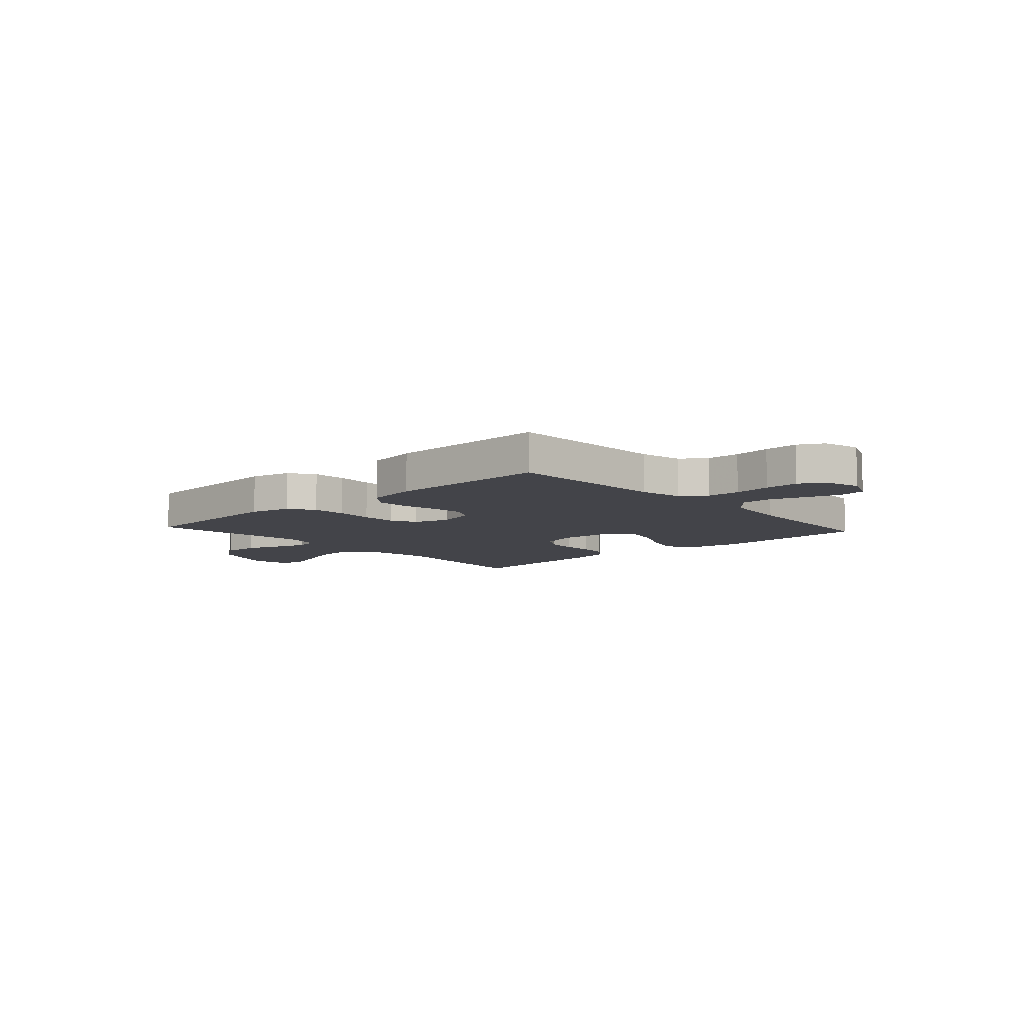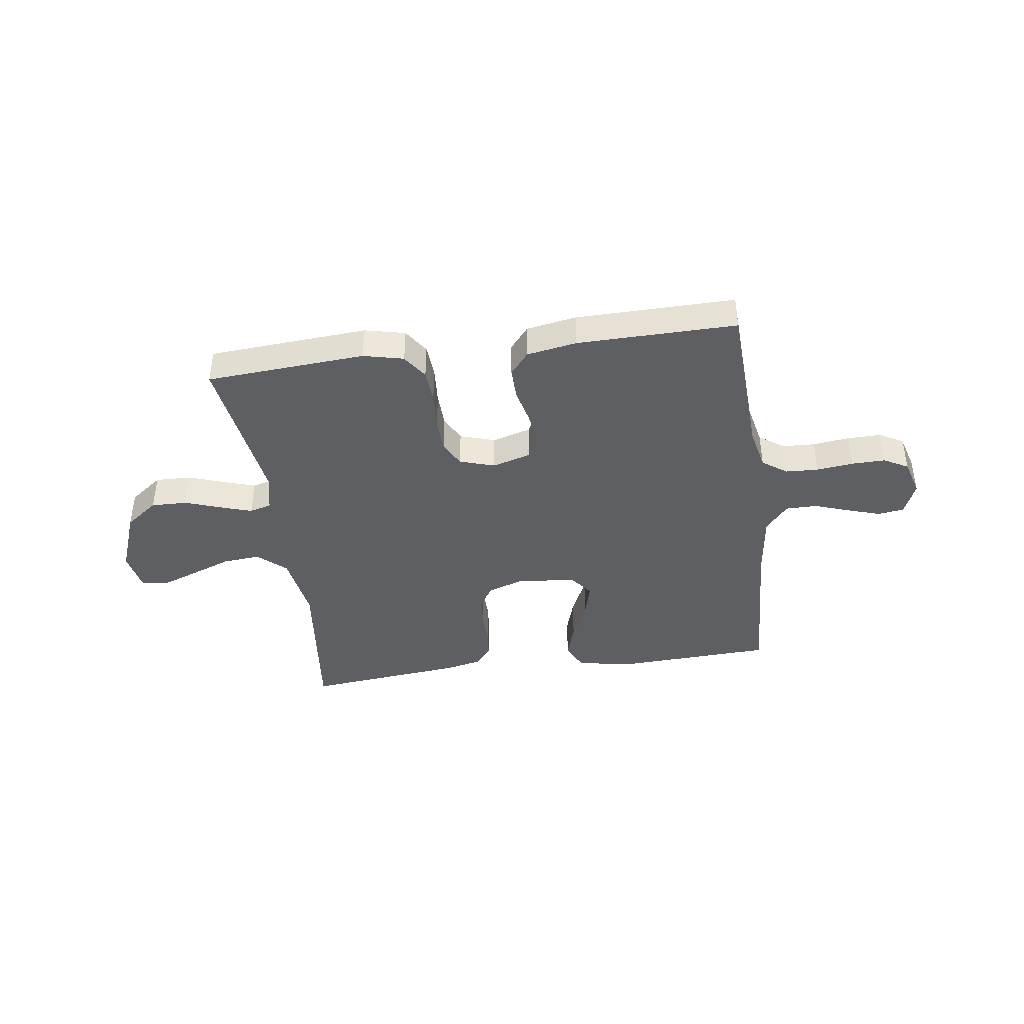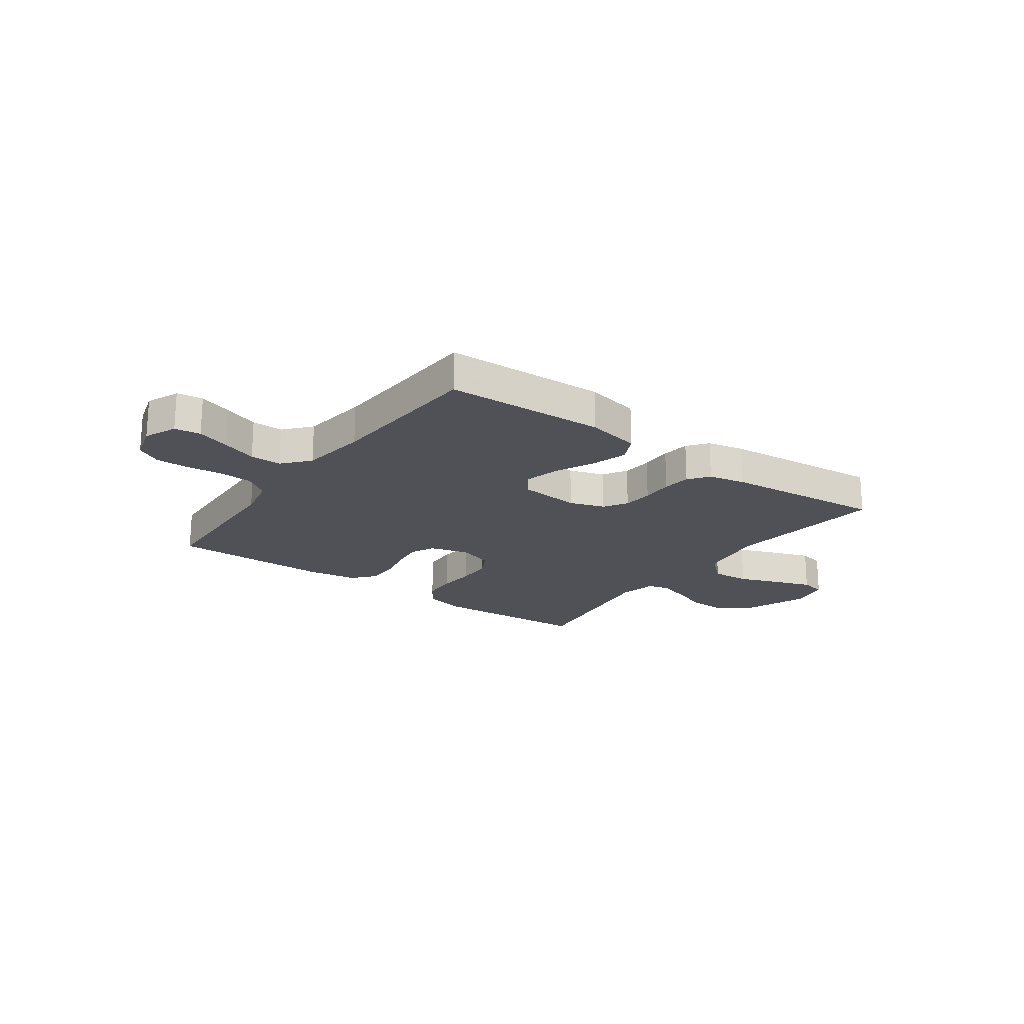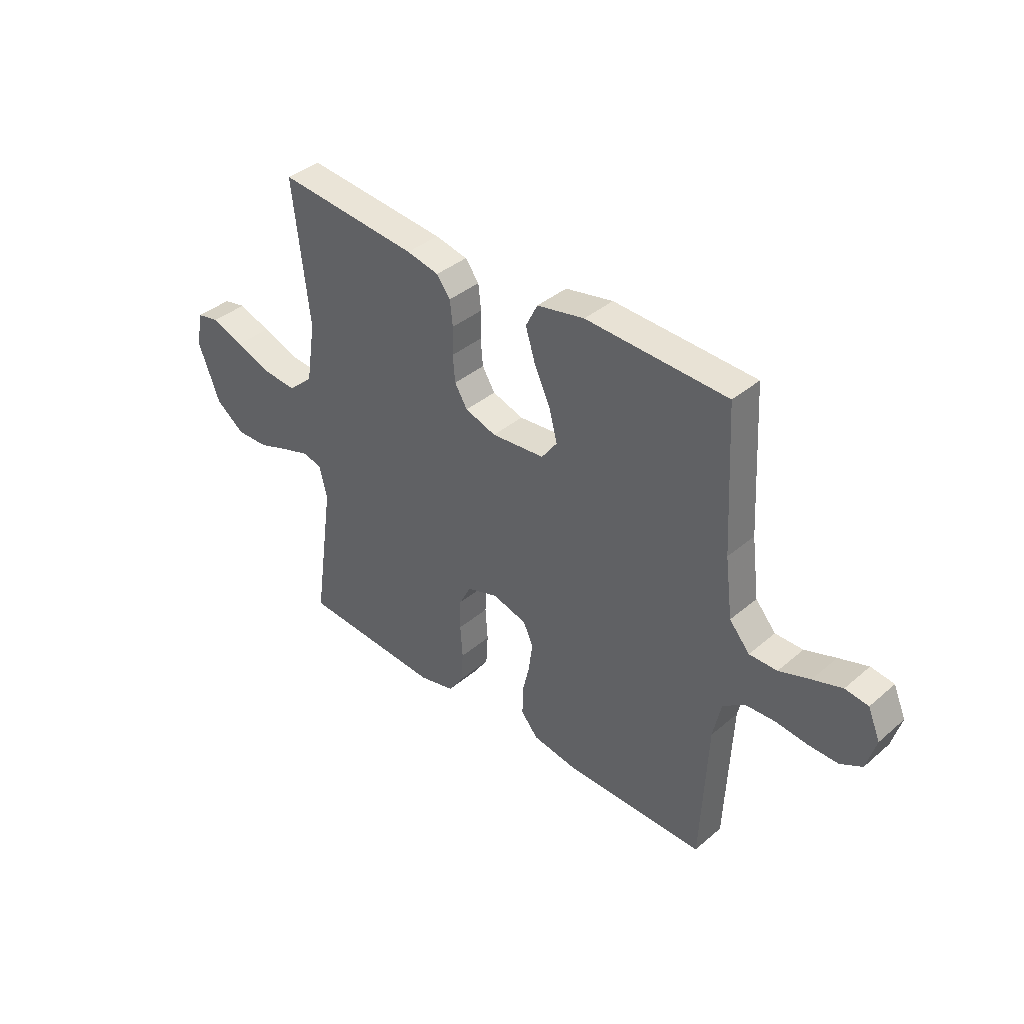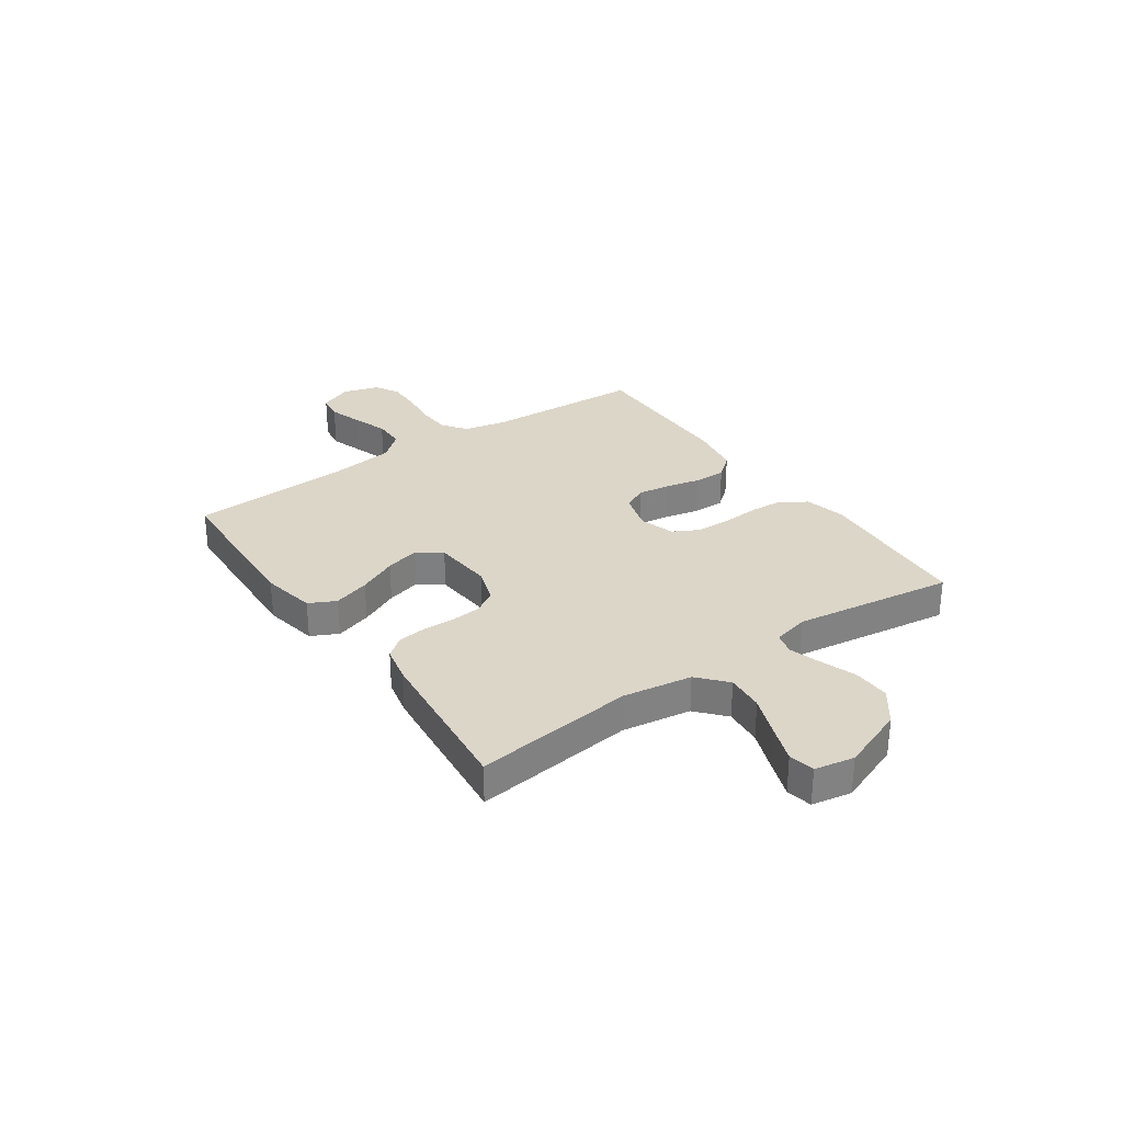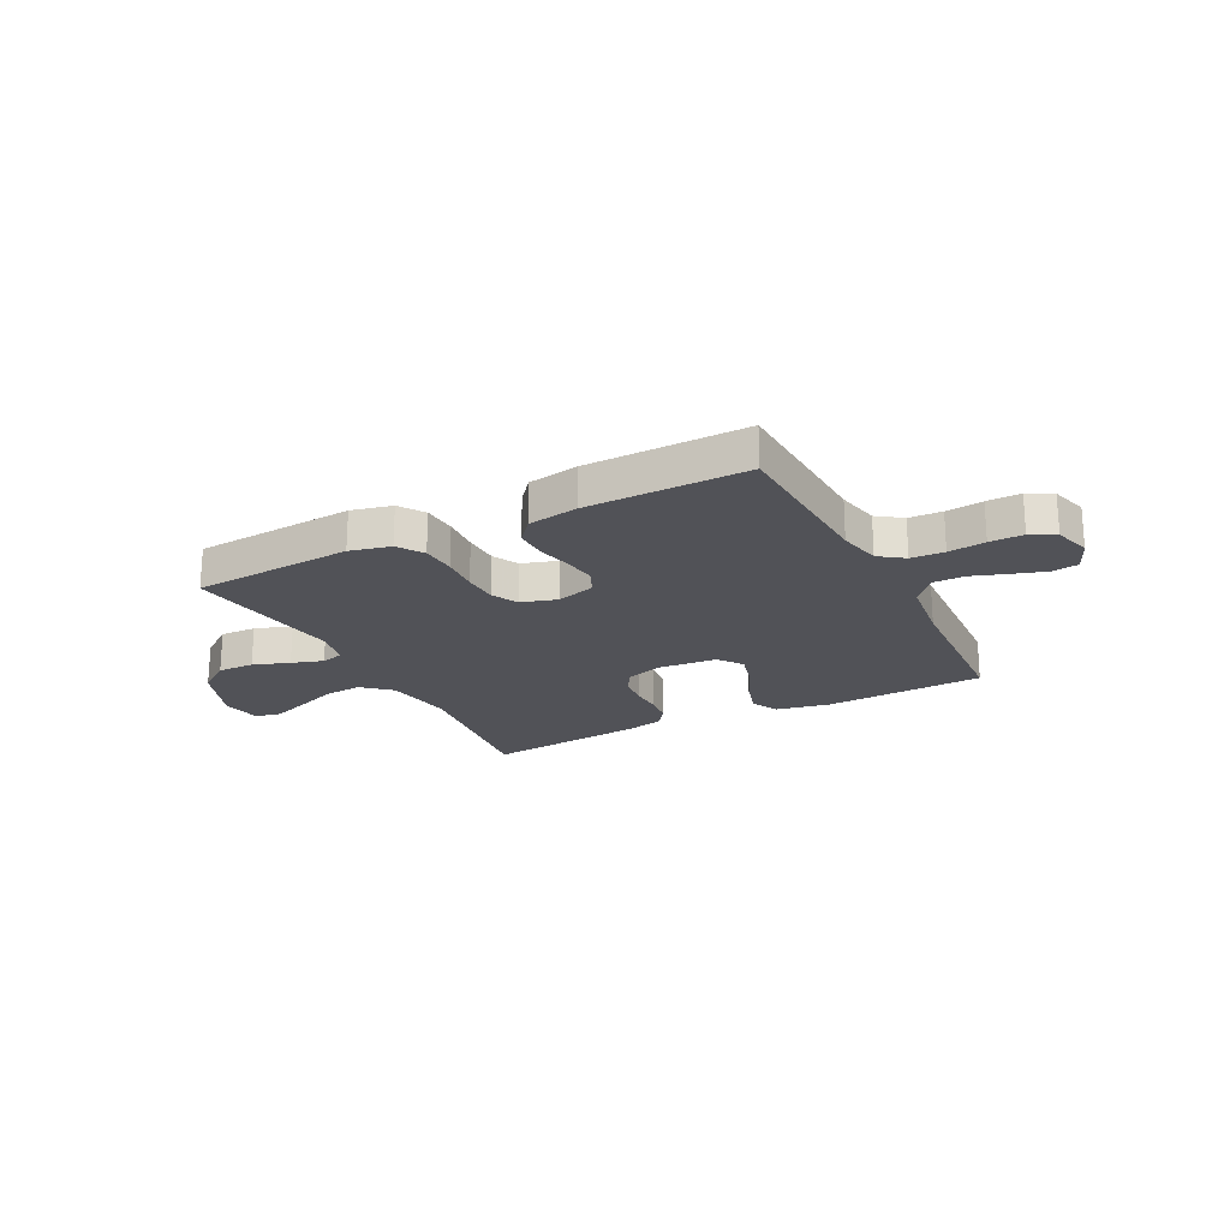
<metadata>
{"format":"obj","ext":"obj","renderer":"f3d","projection":"perspective","resolution":1024,"background":"white","views":[{"elev":-8.4,"azim":-137.7,"up":"+Y"},{"elev":-41.3,"azim":-172.0,"up":"+Y"},{"elev":-20.5,"azim":-36.0,"up":"+Y"},{"elev":38.4,"azim":-136.9,"up":"+Z"},{"elev":30.2,"azim":55.3,"up":"+Y"},{"elev":-21.5,"azim":-152.8,"up":"+Y"}]}
</metadata>
<code>
v -0.5 0.07 -0.5
v -0.514 0.07 -0.2
v -0.531 0.07 -0.121
v -0.577 0.07 -0.088
v -0.639 0.07 -0.085
v -0.708 0.07 -0.093
v -0.771 0.07 -0.094
v -0.817 0.07 -0.069
v -0.837 0.07 0
v -0.811 0.07 0.061
v -0.762 0.07 0.068
v -0.7 0.07 0.048
v -0.634 0.07 0.025
v -0.575 0.07 0.025
v -0.532 0.07 0.075
v -0.516 0.07 0.2
v -0.5 0.07 0.5
v -0.2 0.07 0.513
v -0.099 0.07 0.493
v -0.074 0.07 0.443
v -0.095 0.07 0.375
v -0.129 0.07 0.302
v -0.146 0.07 0.238
v -0.113 0.07 0.193
v 0 0.07 0.183
v 0.066 0.07 0.205
v 0.093 0.07 0.249
v 0.098 0.07 0.305
v 0.096 0.07 0.364
v 0.102 0.07 0.417
v 0.131 0.07 0.455
v 0.2 0.07 0.47
v 0.5 0.07 0.5
v 0.465 0.07 0.2
v 0.485 0.07 0.071
v 0.538 0.07 0.024
v 0.609 0.07 0.03
v 0.686 0.07 0.059
v 0.755 0.07 0.084
v 0.803 0.07 0.074
v 0.817 0.07 0
v 0.771 0.07 -0.12
v 0.709 0.07 -0.166
v 0.641 0.07 -0.164
v 0.573 0.07 -0.14
v 0.514 0.07 -0.121
v 0.473 0.07 -0.132
v 0.457 0.07 -0.2
v 0.5 0.07 -0.5
v 0.2 0.07 -0.52
v 0.124 0.07 -0.502
v 0.092 0.07 -0.455
v 0.088 0.07 -0.391
v 0.093 0.07 -0.321
v 0.091 0.07 -0.256
v 0.066 0.07 -0.208
v 0 0.07 -0.187
v -0.073 0.07 -0.208
v -0.094 0.07 -0.253
v -0.086 0.07 -0.314
v -0.071 0.07 -0.378
v -0.07 0.07 -0.438
v -0.106 0.07 -0.481
v -0.2 0.07 -0.497
v -0.5 0 -0.5
v -0.514 0 -0.2
v -0.531 0 -0.121
v -0.577 0 -0.088
v -0.639 0 -0.085
v -0.708 0 -0.093
v -0.771 0 -0.094
v -0.817 0 -0.069
v -0.837 0 0
v -0.811 0 0.061
v -0.762 0 0.068
v -0.7 0 0.048
v -0.634 0 0.025
v -0.575 0 0.025
v -0.532 0 0.075
v -0.516 0 0.2
v -0.5 0 0.5
v -0.2 0 0.513
v -0.099 0 0.493
v -0.074 0 0.443
v -0.095 0 0.375
v -0.129 0 0.302
v -0.146 0 0.238
v -0.113 0 0.193
v 0 0 0.183
v 0.066 0 0.205
v 0.093 0 0.249
v 0.098 0 0.305
v 0.096 0 0.364
v 0.102 0 0.417
v 0.131 0 0.455
v 0.2 0 0.47
v 0.5 0 0.5
v 0.465 0 0.2
v 0.485 0 0.071
v 0.538 0 0.024
v 0.609 0 0.03
v 0.686 0 0.059
v 0.755 0 0.084
v 0.803 0 0.074
v 0.817 0 0
v 0.771 0 -0.12
v 0.709 0 -0.166
v 0.641 0 -0.164
v 0.573 0 -0.14
v 0.514 0 -0.121
v 0.473 0 -0.132
v 0.457 0 -0.2
v 0.5 0 -0.5
v 0.2 0 -0.52
v 0.124 0 -0.502
v 0.092 0 -0.455
v 0.088 0 -0.391
v 0.093 0 -0.321
v 0.091 0 -0.256
v 0.066 0 -0.208
v 0 0 -0.187
v -0.073 0 -0.208
v -0.094 0 -0.253
v -0.086 0 -0.314
v -0.071 0 -0.378
v -0.07 0 -0.438
v -0.106 0 -0.481
v -0.2 0 -0.497
f 63 64 1 2
f 60 61 62 63
f 59 60 63 2
f 58 59 2 3
f 57 58 3 4
f 51 52 53 54
f 51 54 55
f 48 49 50 51
f 47 48 51 55
f 42 43 44 45
f 42 45 46
f 41 42 46
f 40 41 46 47
f 37 38 39 40
f 31 32 33 34
f 31 34 35
f 28 29 30 31
f 27 28 31 35
f 26 27 35 36
f 19 20 21 22
f 19 22 23
f 16 17 18 19
f 15 16 19 23
f 14 15 23 24
f 10 11 12 13
f 8 9 10 13
f 8 13 14
f 5 6 7 8
f 4 5 8 14
f 57 4 14 24
f 40 47 55 56
f 37 40 56 57
f 36 37 57
f 25 26 36 57
f 24 25 57
f 66 65 128 127
f 127 126 125 124
f 66 127 124 123
f 67 66 123 122
f 68 67 122 121
f 118 117 116 115
f 119 118 115
f 115 114 113 112
f 119 115 112 111
f 109 108 107 106
f 110 109 106
f 110 106 105
f 111 110 105 104
f 104 103 102 101
f 98 97 96 95
f 99 98 95
f 95 94 93 92
f 99 95 92 91
f 100 99 91 90
f 86 85 84 83
f 87 86 83
f 83 82 81 80
f 87 83 80 79
f 88 87 79 78
f 77 76 75 74
f 77 74 73 72
f 78 77 72
f 72 71 70 69
f 78 72 69 68
f 88 78 68 121
f 120 119 111 104
f 121 120 104 101
f 121 101 100
f 121 100 90 89
f 121 89 88
f 1 65 66 2
f 2 66 67 3
f 3 67 68 4
f 4 68 69 5
f 5 69 70 6
f 6 70 71 7
f 7 71 72 8
f 8 72 73 9
f 9 73 74 10
f 10 74 75 11
f 11 75 76 12
f 12 76 77 13
f 13 77 78 14
f 14 78 79 15
f 15 79 80 16
f 16 80 81 17
f 17 81 82 18
f 18 82 83 19
f 19 83 84 20
f 20 84 85 21
f 21 85 86 22
f 22 86 87 23
f 23 87 88 24
f 24 88 89 25
f 25 89 90 26
f 26 90 91 27
f 27 91 92 28
f 28 92 93 29
f 29 93 94 30
f 30 94 95 31
f 31 95 96 32
f 32 96 97 33
f 33 97 98 34
f 34 98 99 35
f 35 99 100 36
f 36 100 101 37
f 37 101 102 38
f 38 102 103 39
f 39 103 104 40
f 40 104 105 41
f 41 105 106 42
f 42 106 107 43
f 43 107 108 44
f 44 108 109 45
f 45 109 110 46
f 46 110 111 47
f 47 111 112 48
f 48 112 113 49
f 49 113 114 50
f 50 114 115 51
f 51 115 116 52
f 52 116 117 53
f 53 117 118 54
f 54 118 119 55
f 55 119 120 56
f 56 120 121 57
f 57 121 122 58
f 58 122 123 59
f 59 123 124 60
f 60 124 125 61
f 61 125 126 62
f 62 126 127 63
f 63 127 128 64
f 64 128 65 1

</code>
